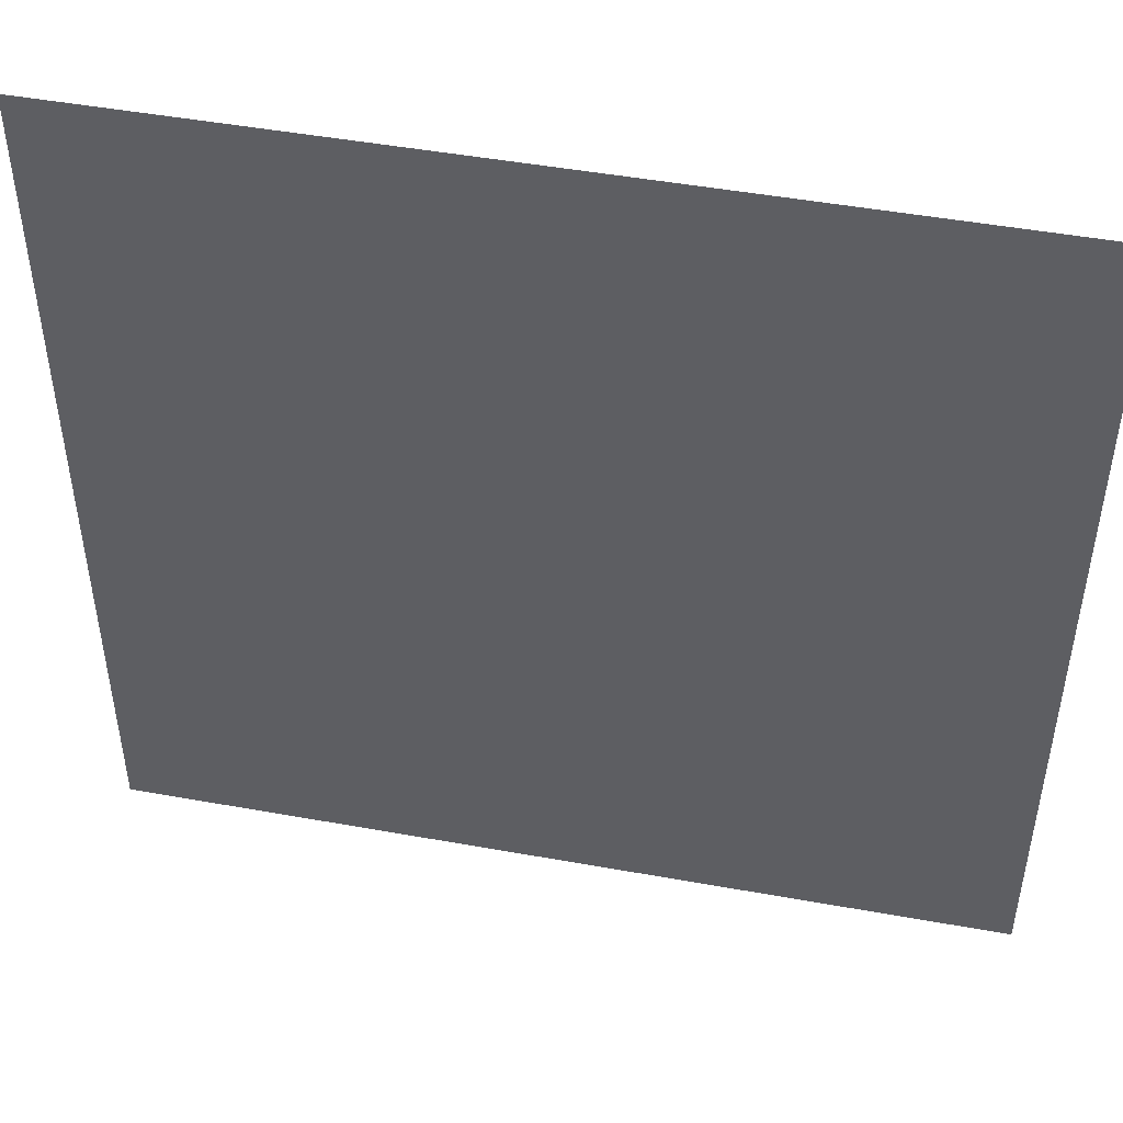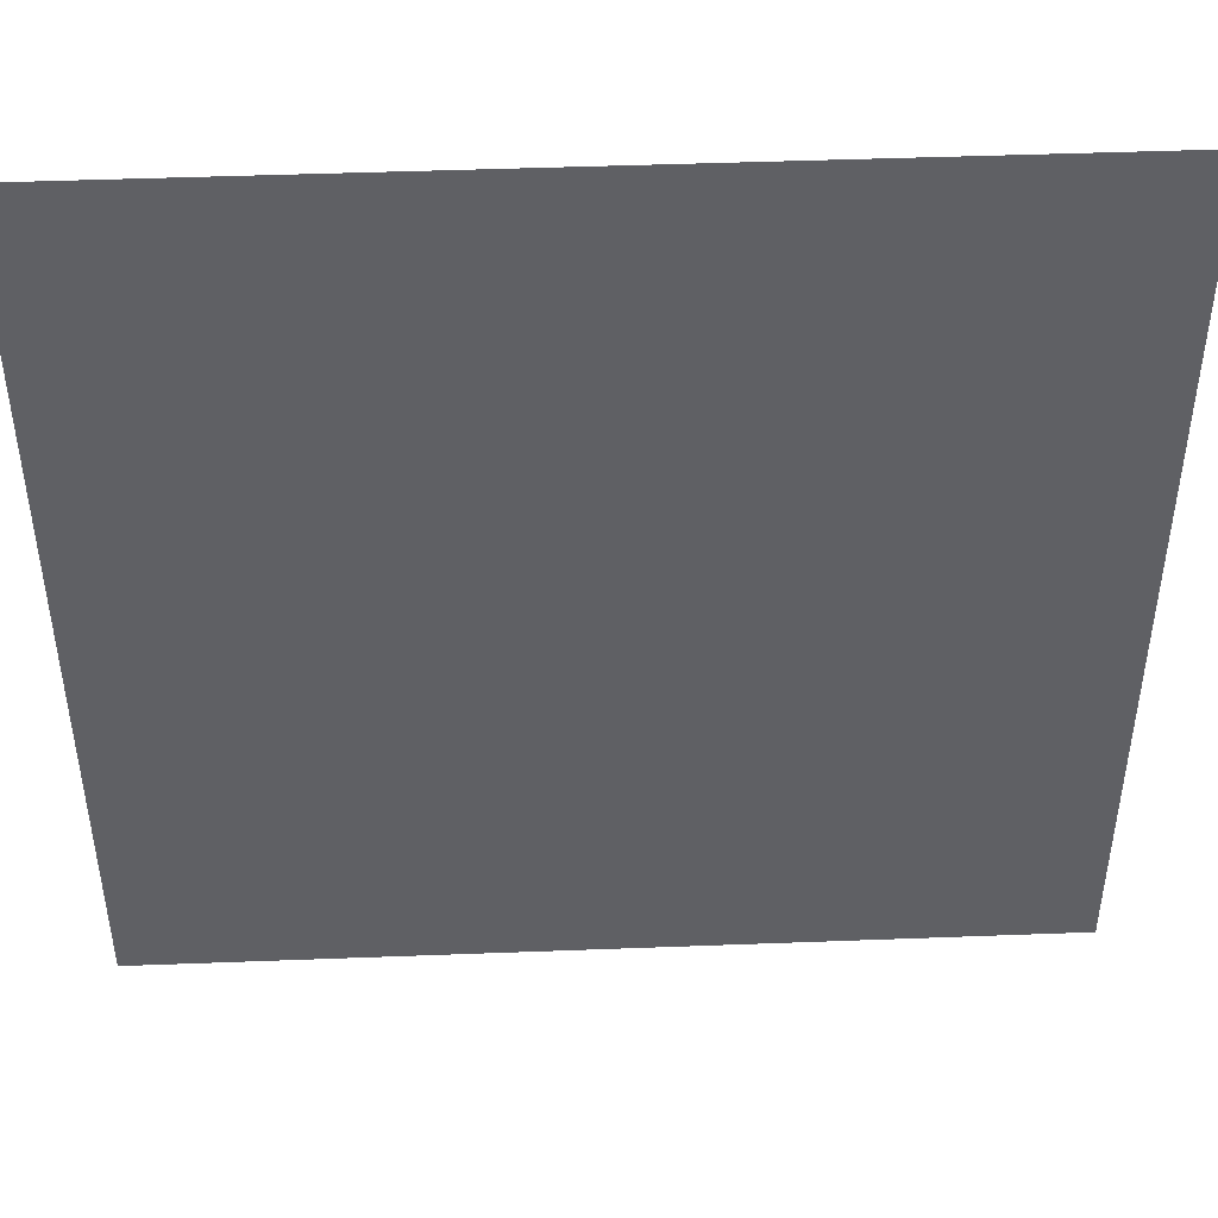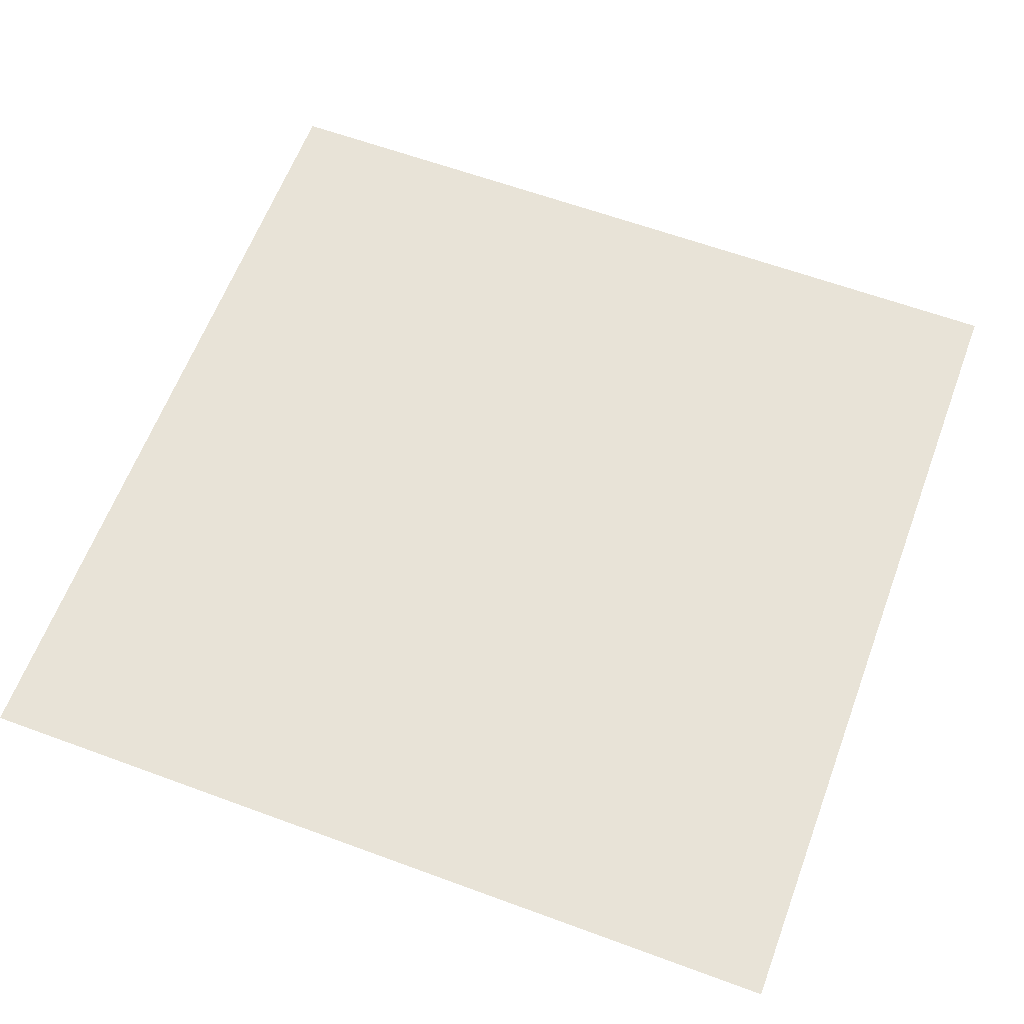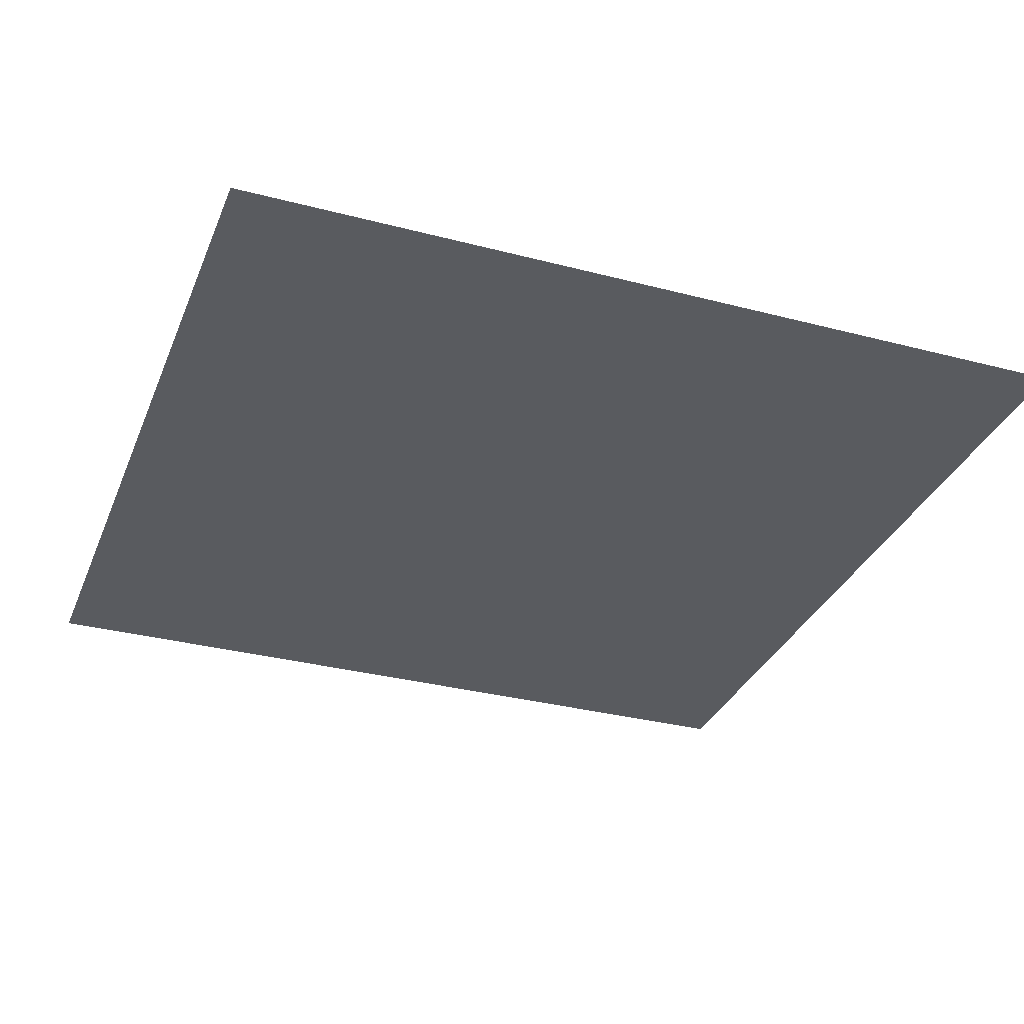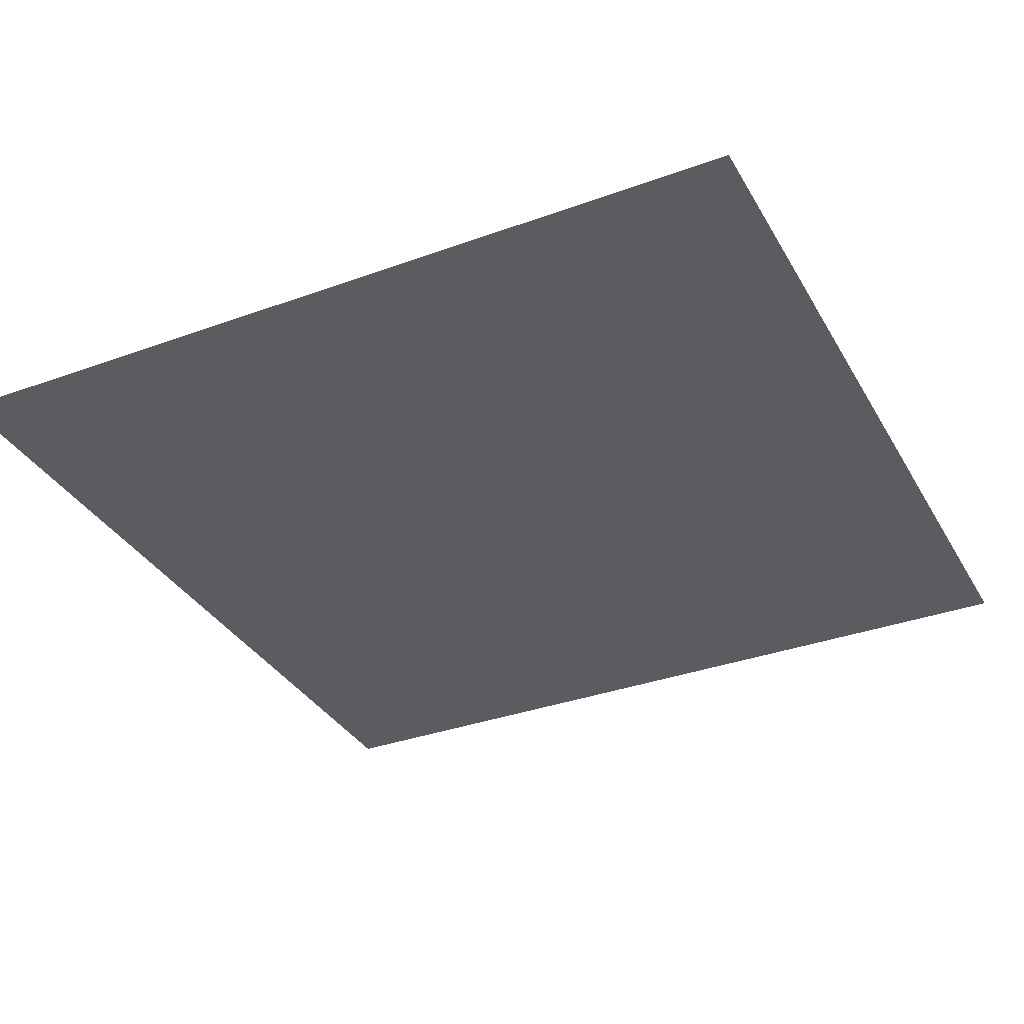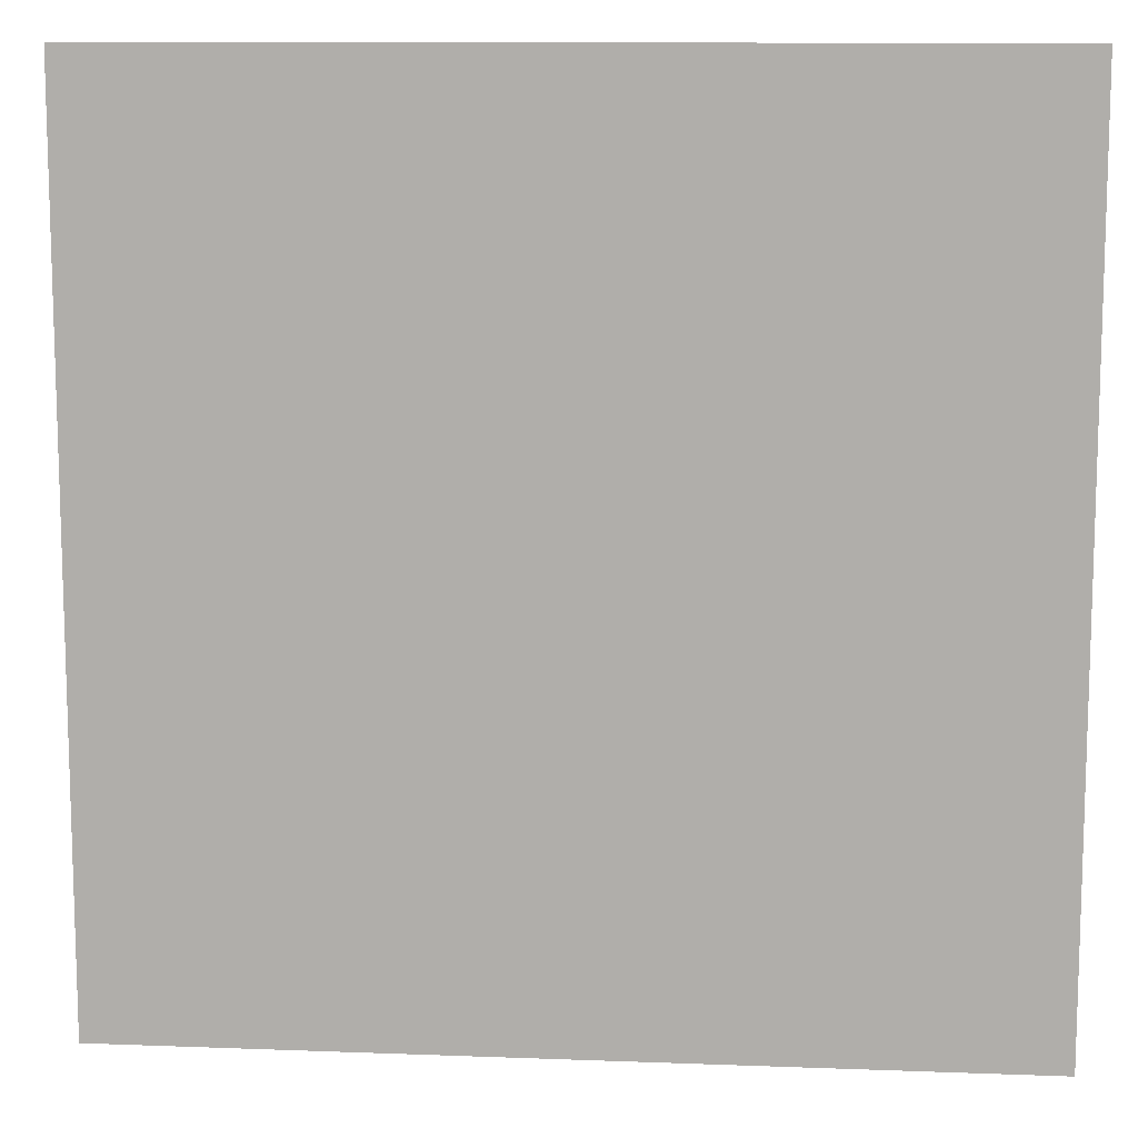
<metadata>
{"format":"obj","ext":"obj","renderer":"f3d","projection":"perspective","resolution":1024,"background":"white","views":[{"elev":48.3,"azim":-168.6,"up":"+Y"},{"elev":46.0,"azim":-2.5,"up":"+Y"},{"elev":61.9,"azim":110.5,"up":"+Z"},{"elev":-32.5,"azim":-110.0,"up":"+Z"},{"elev":-34.3,"azim":-153.9,"up":"+Z"},{"elev":11.1,"azim":5.3,"up":"+Y"}]}
</metadata>
<code>
v -2.56 -8.32 0
v -2.88 -8.32 0
v -2.88 -8 0
v -2.56 -8 0
g map_1_3_3_mesh_0030
f 1 2 3 4

</code>
